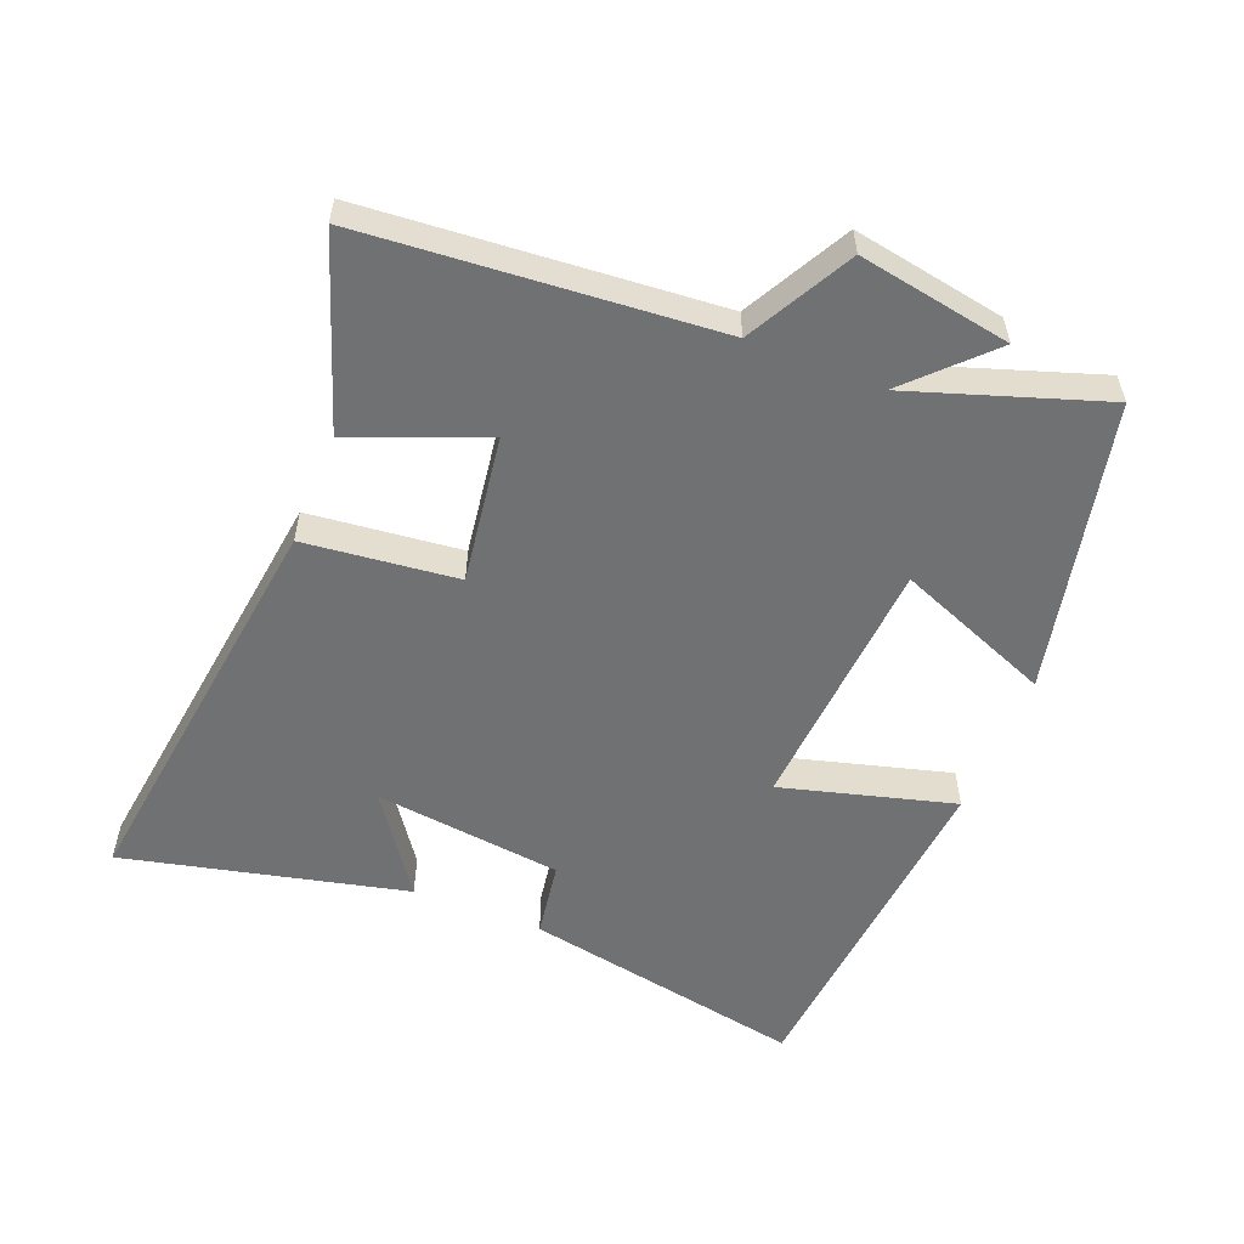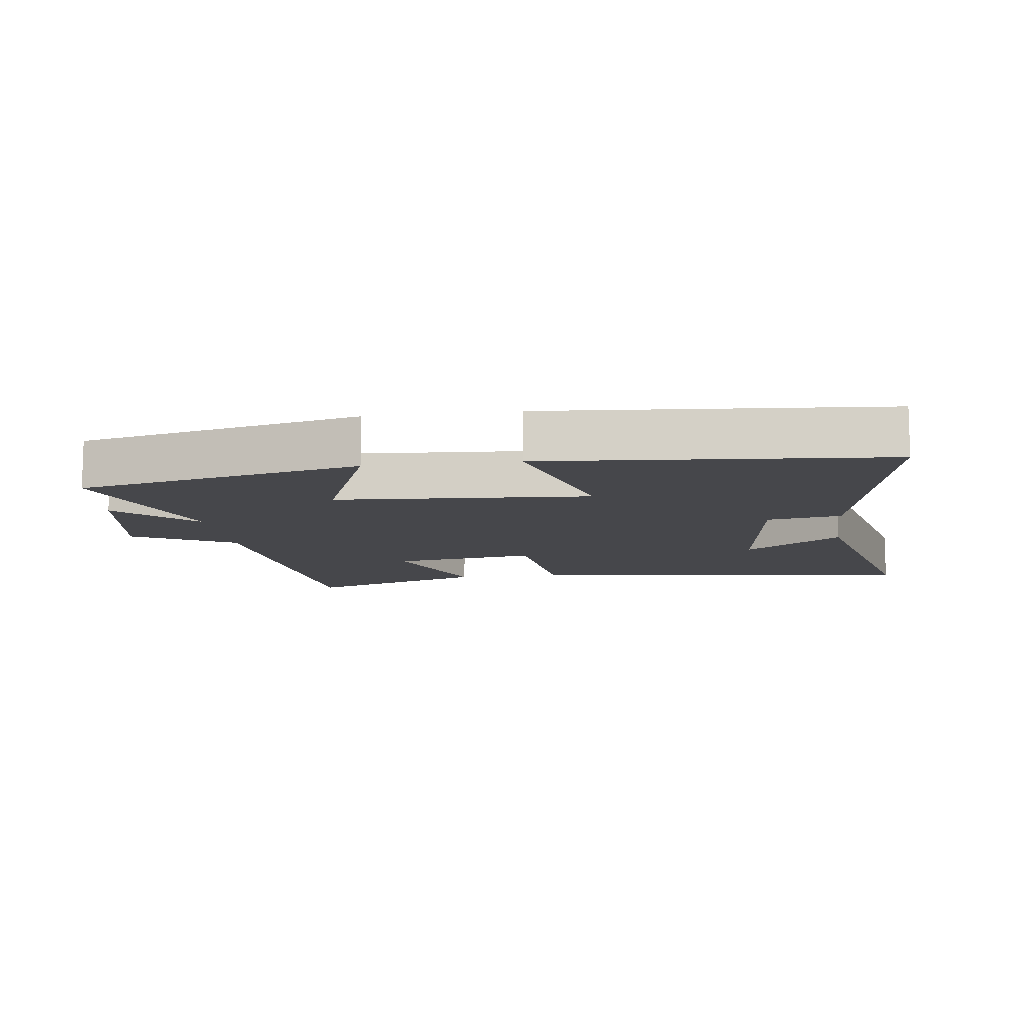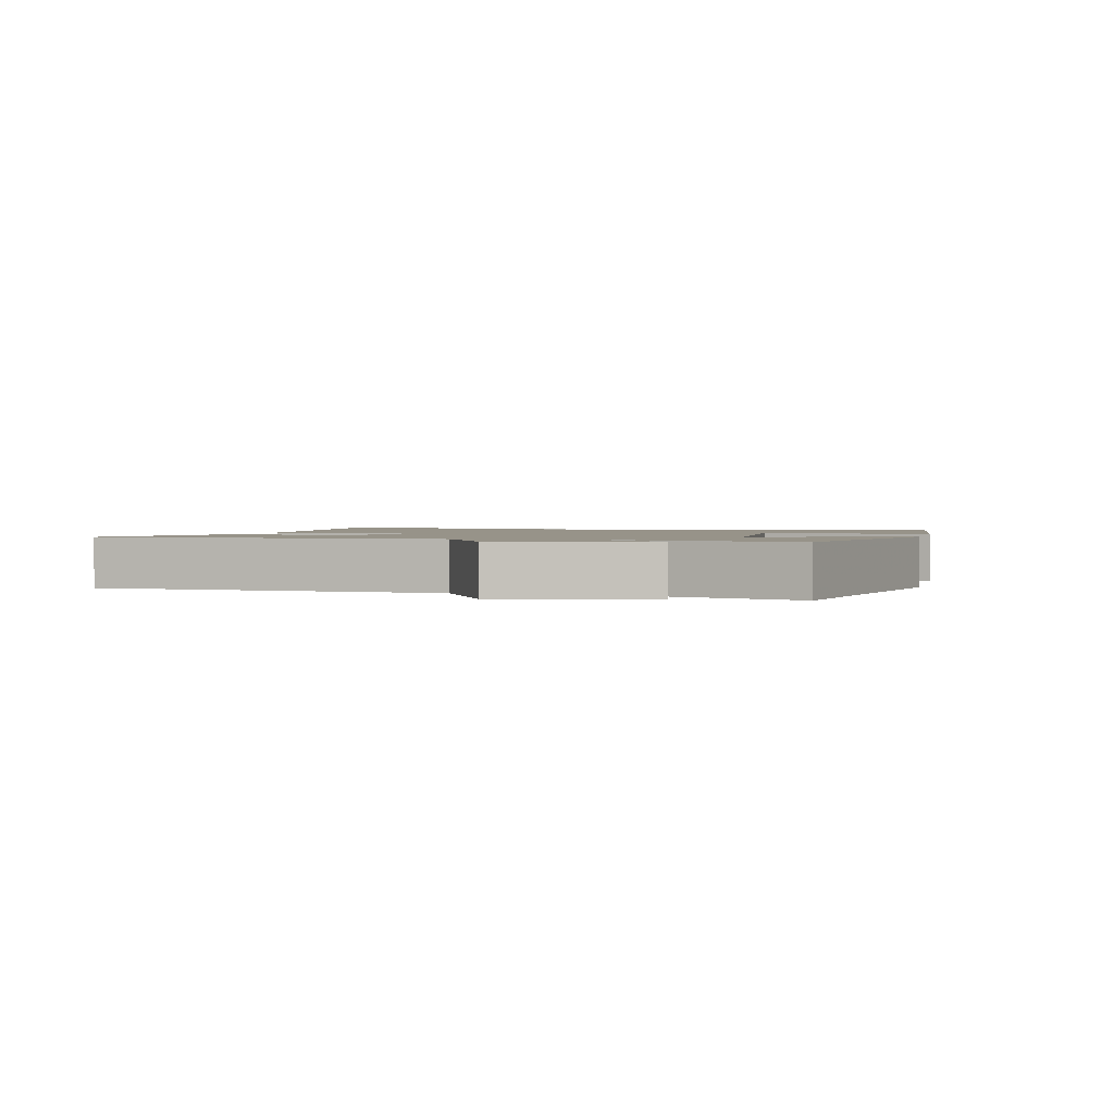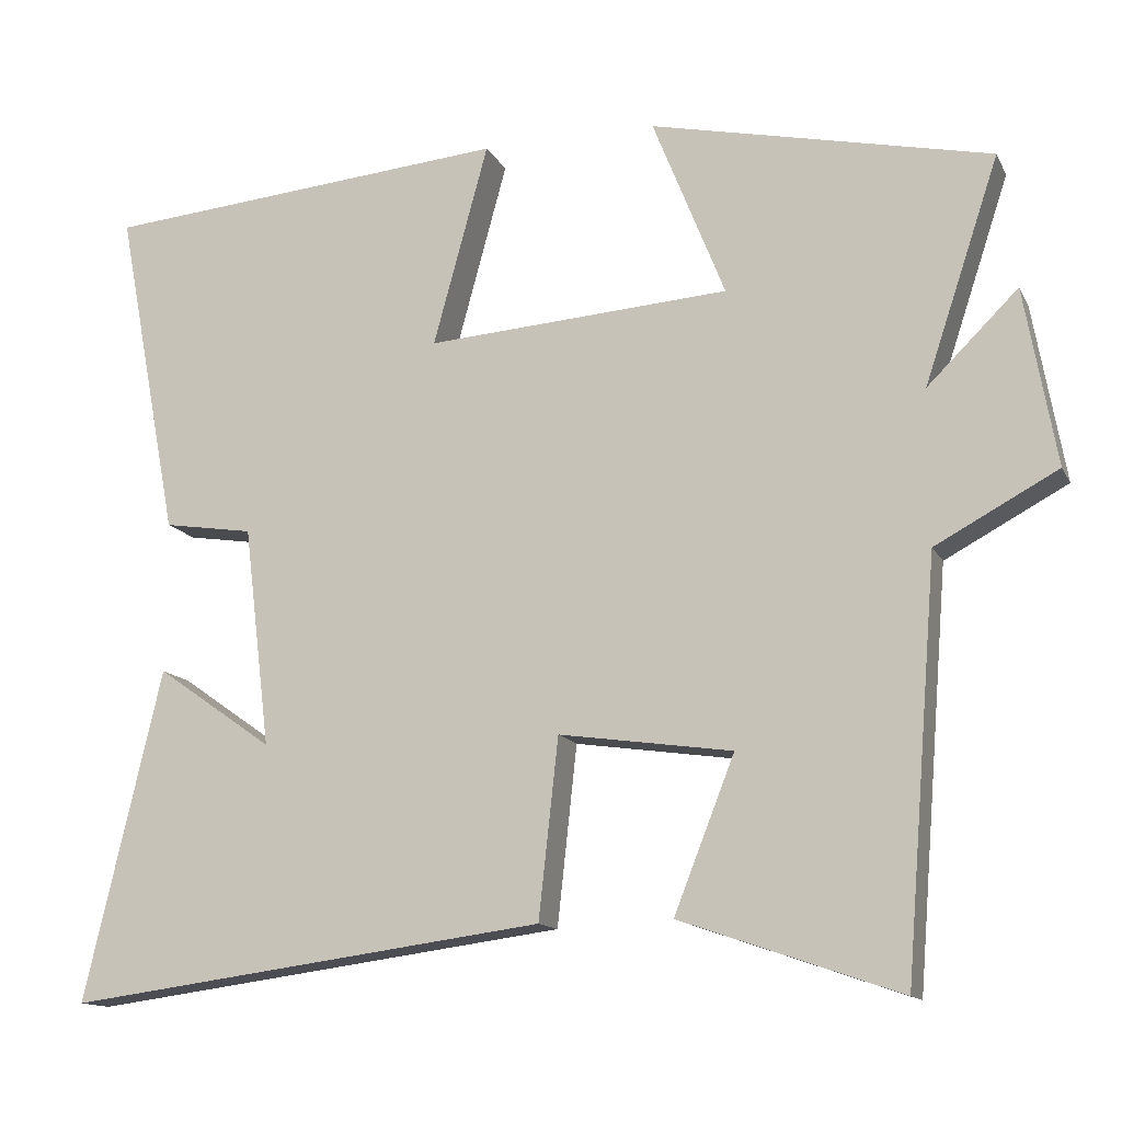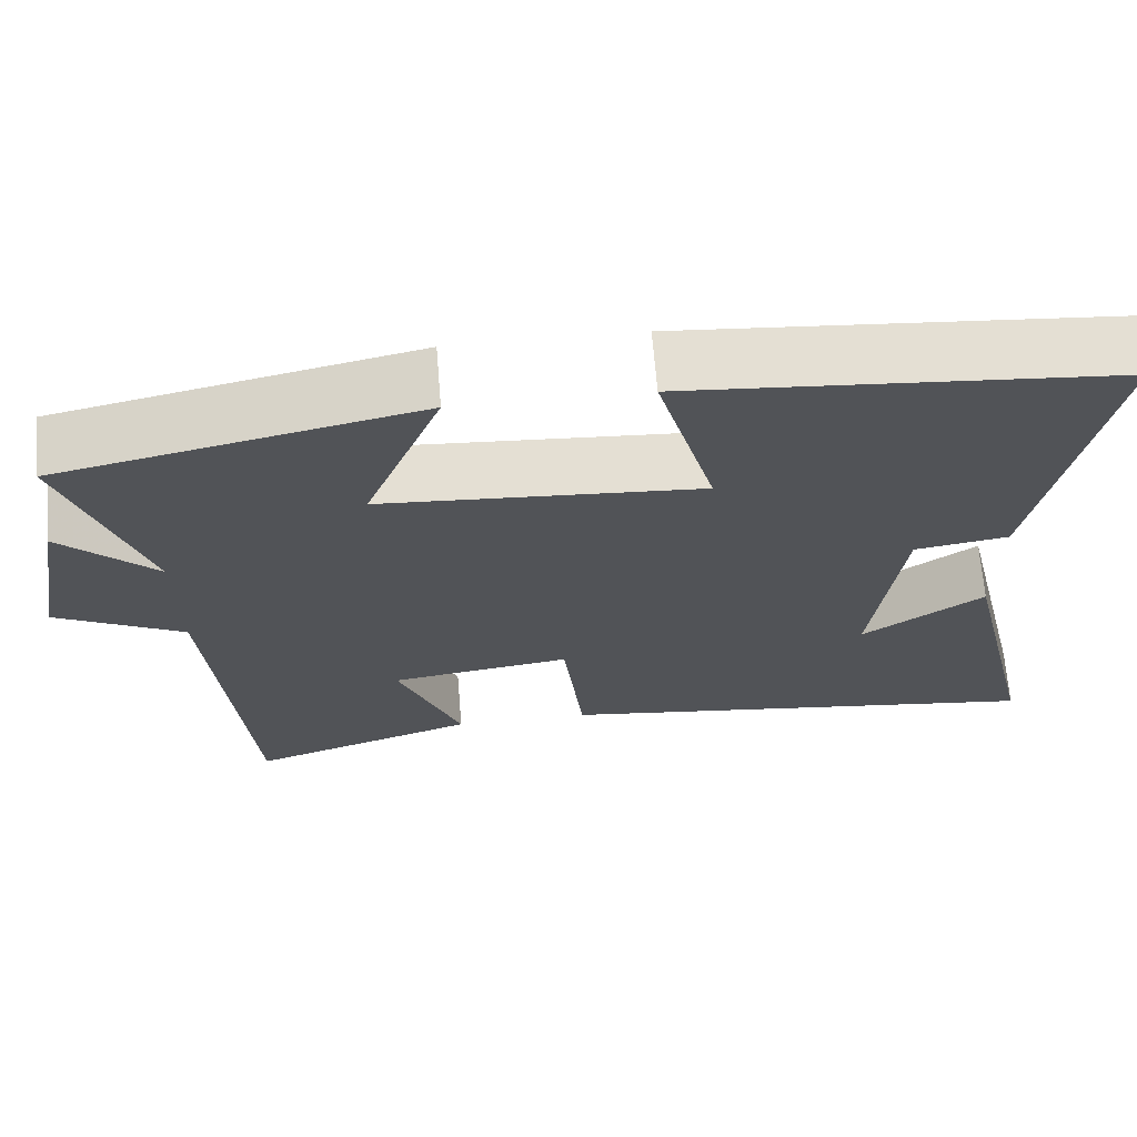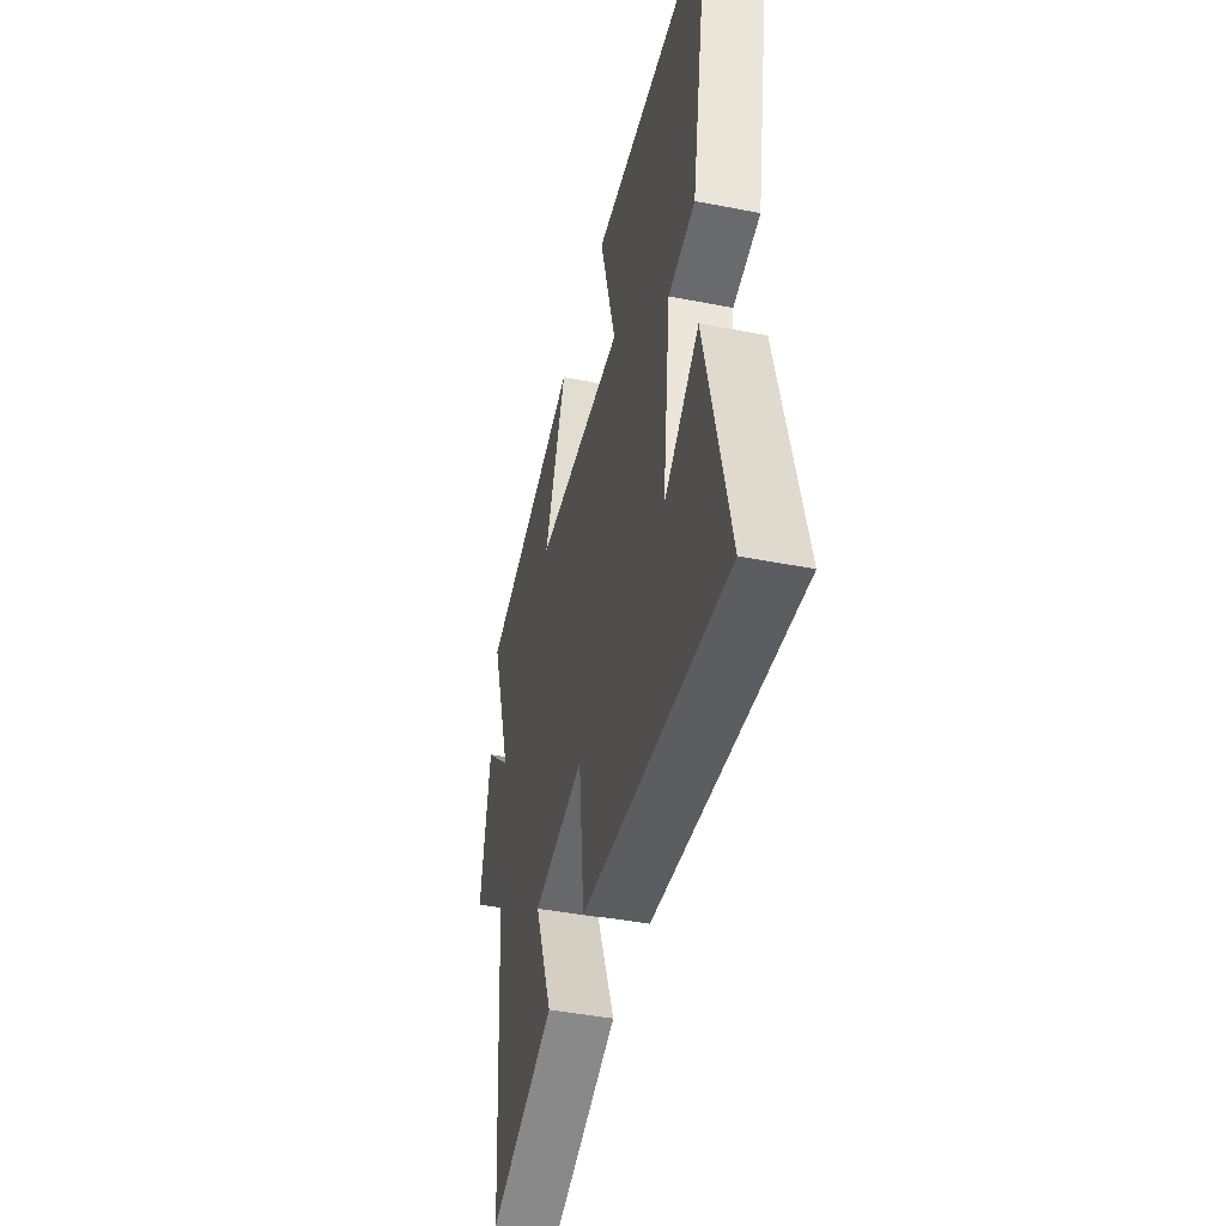
<metadata>
{"format":"obj","ext":"obj","renderer":"f3d","projection":"perspective","resolution":1024,"background":"white","views":[{"elev":-55.2,"azim":-111.8,"up":"+Y"},{"elev":-10.7,"azim":7.8,"up":"+Y"},{"elev":1.5,"azim":-76.4,"up":"+Y"},{"elev":-13.7,"azim":-161.1,"up":"+Z"},{"elev":67.7,"azim":-4.6,"up":"+Z"},{"elev":-44.1,"azim":77.1,"up":"+Z"}]}
</metadata>
<code>
v 0.58 0.07 0.456
v 0.5 0.07 0.034
v 0.386 0.07 0.016
v 0.352 0.07 -0.264
v 0.5 0.07 -0.16
v 0.598 0.07 -0.58
v -0.012 0.07 -0.5
v -0.037 0.07 -0.273
v -0.257 0.07 -0.305
v -0.18 0.07 -0.5
v -0.458 0.07 -0.596
v -0.5 0.07 -0.077
v -0.655 0.07 0.006
v -0.615 0.07 0.232
v -0.5 0.07 0.119
v -0.595 0.07 0.404
v -0.163 0.07 0.5
v -0.255 0.07 0.269
v 0.131 0.07 0.243
v 0.061 0.07 0.5
v 0.58 0 0.456
v 0.5 0 0.034
v 0.386 0 0.016
v 0.352 0 -0.264
v 0.5 0 -0.16
v 0.598 0 -0.58
v -0.012 0 -0.5
v -0.037 0 -0.273
v -0.257 0 -0.305
v -0.18 0 -0.5
v -0.458 0 -0.596
v -0.5 0 -0.077
v -0.655 0 0.006
v -0.615 0 0.232
v -0.5 0 0.119
v -0.595 0 0.404
v -0.163 0 0.5
v -0.255 0 0.269
v 0.131 0 0.243
v 0.061 0 0.5
f 1 2 3
f 20 1 3
f 19 20 3
f 18 19 3 4
f 15 16 17 18
f 15 18 4
f 12 13 14 15
f 11 12 15
f 10 11 15
f 9 10 15
f 8 9 15
f 8 15 4
f 7 8 4
f 6 7 4
f 4 5 6
f 23 22 21
f 23 21 40
f 23 40 39
f 24 23 39 38
f 38 37 36 35
f 24 38 35
f 35 34 33 32
f 35 32 31
f 35 31 30
f 35 30 29
f 35 29 28
f 24 35 28
f 24 28 27
f 24 27 26
f 26 25 24
f 1 21 22 2
f 2 22 23 3
f 3 23 24 4
f 4 24 25 5
f 5 25 26 6
f 6 26 27 7
f 7 27 28 8
f 8 28 29 9
f 9 29 30 10
f 10 30 31 11
f 11 31 32 12
f 12 32 33 13
f 13 33 34 14
f 14 34 35 15
f 15 35 36 16
f 16 36 37 17
f 17 37 38 18
f 18 38 39 19
f 19 39 40 20
f 20 40 21 1

</code>
